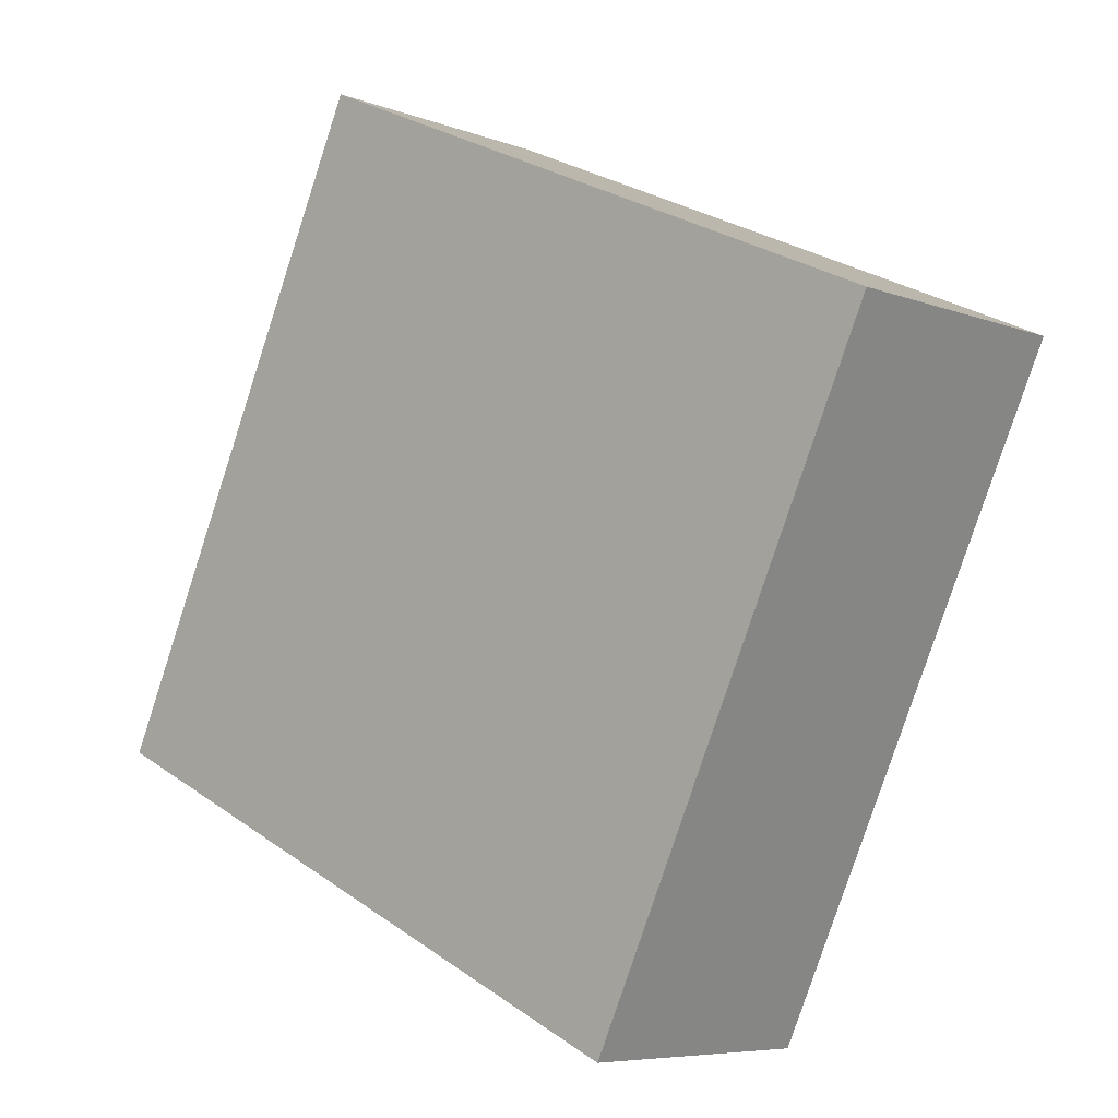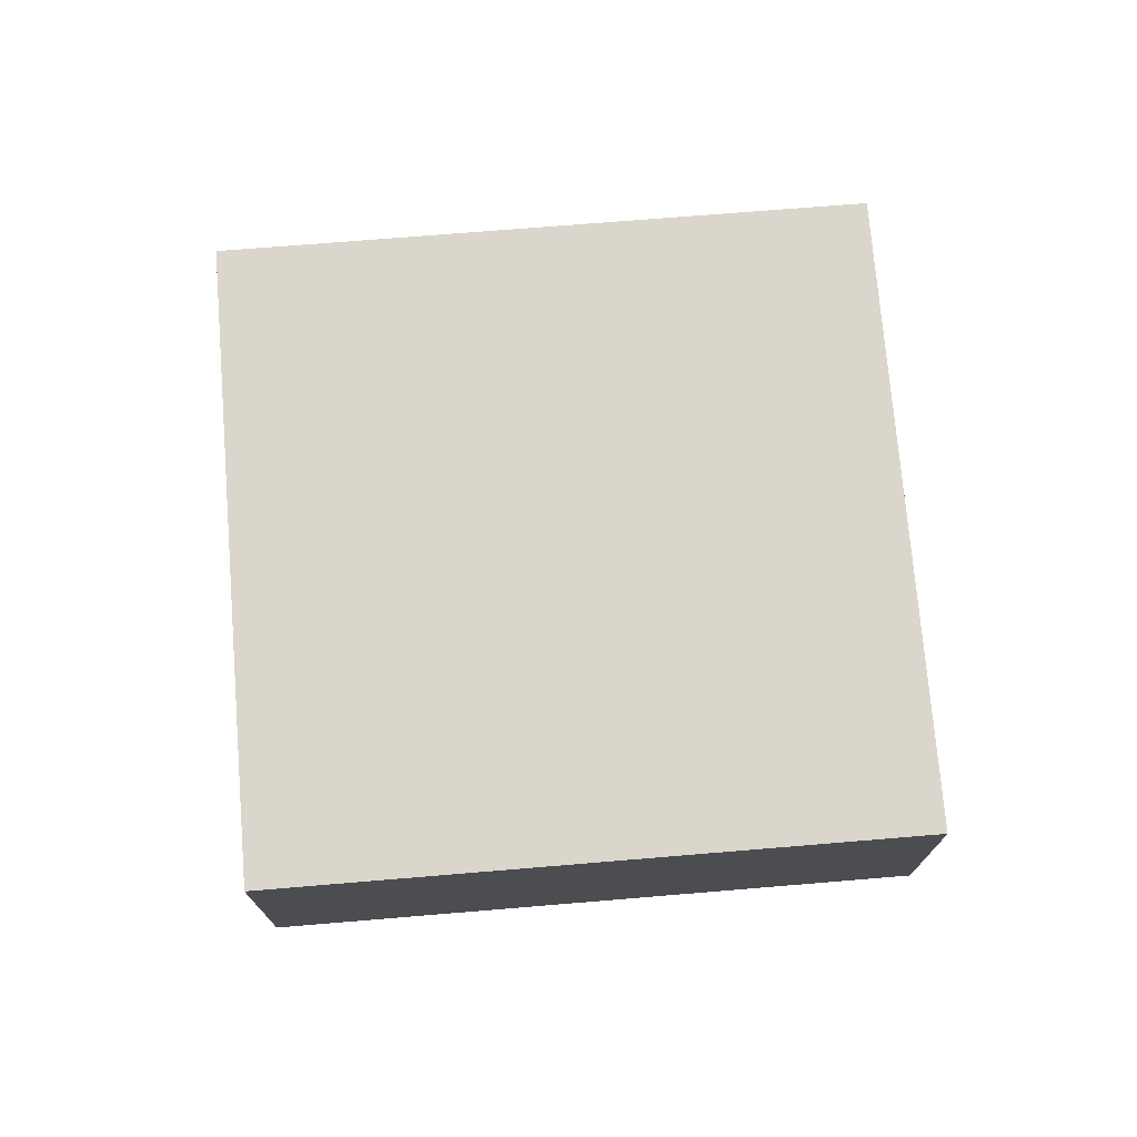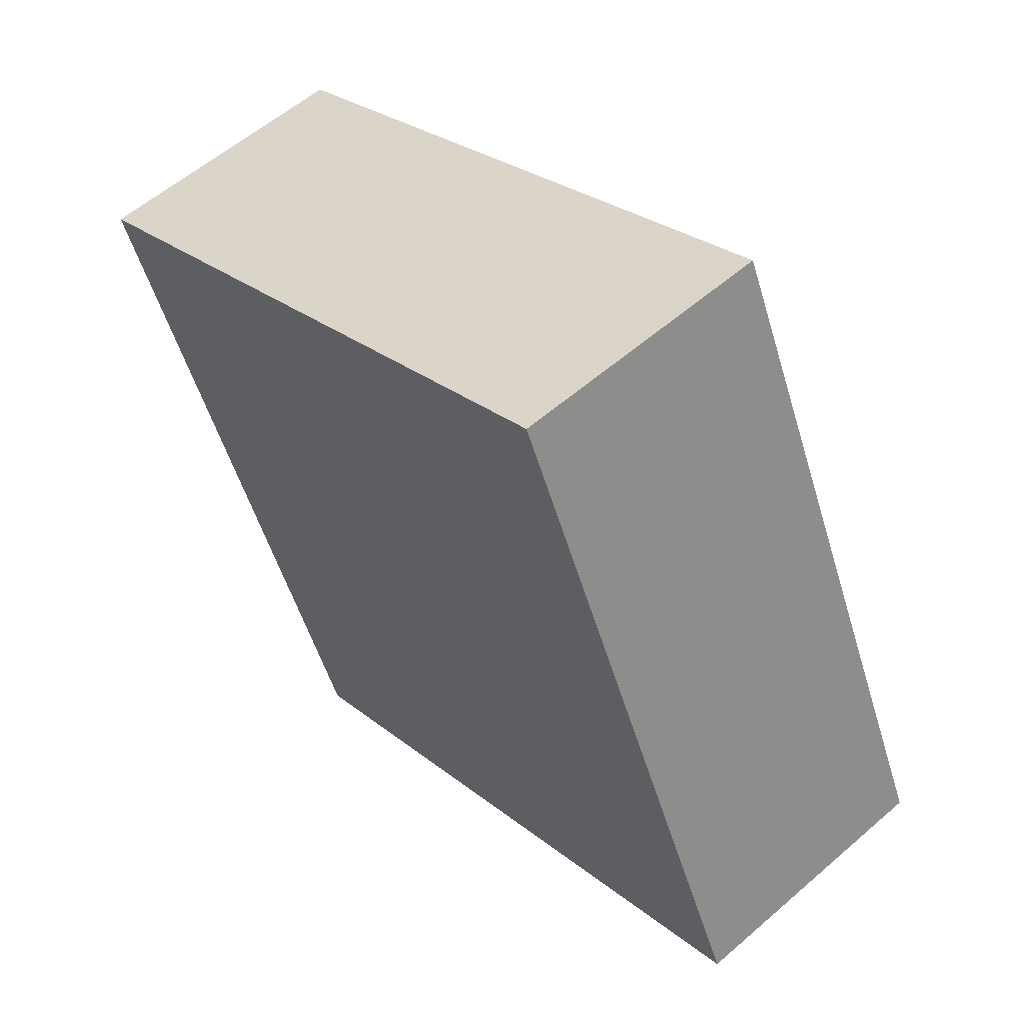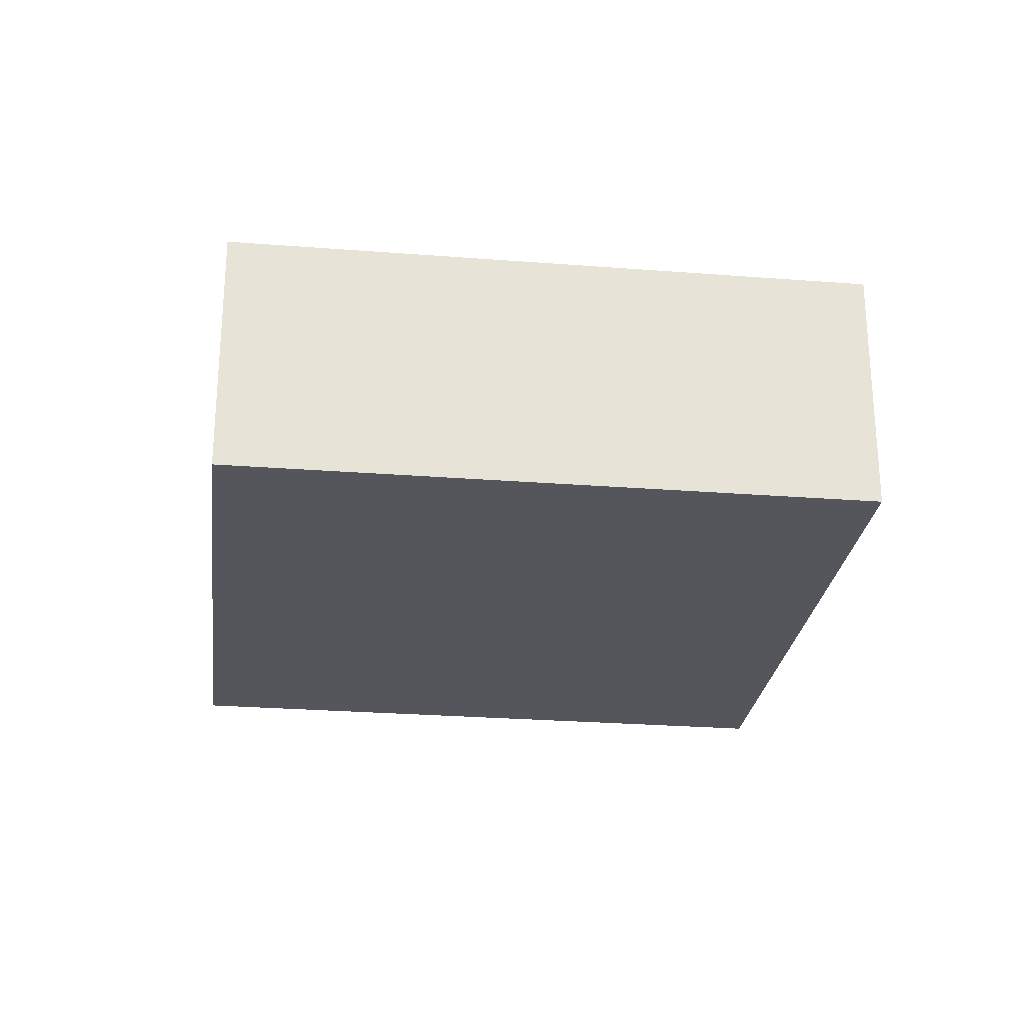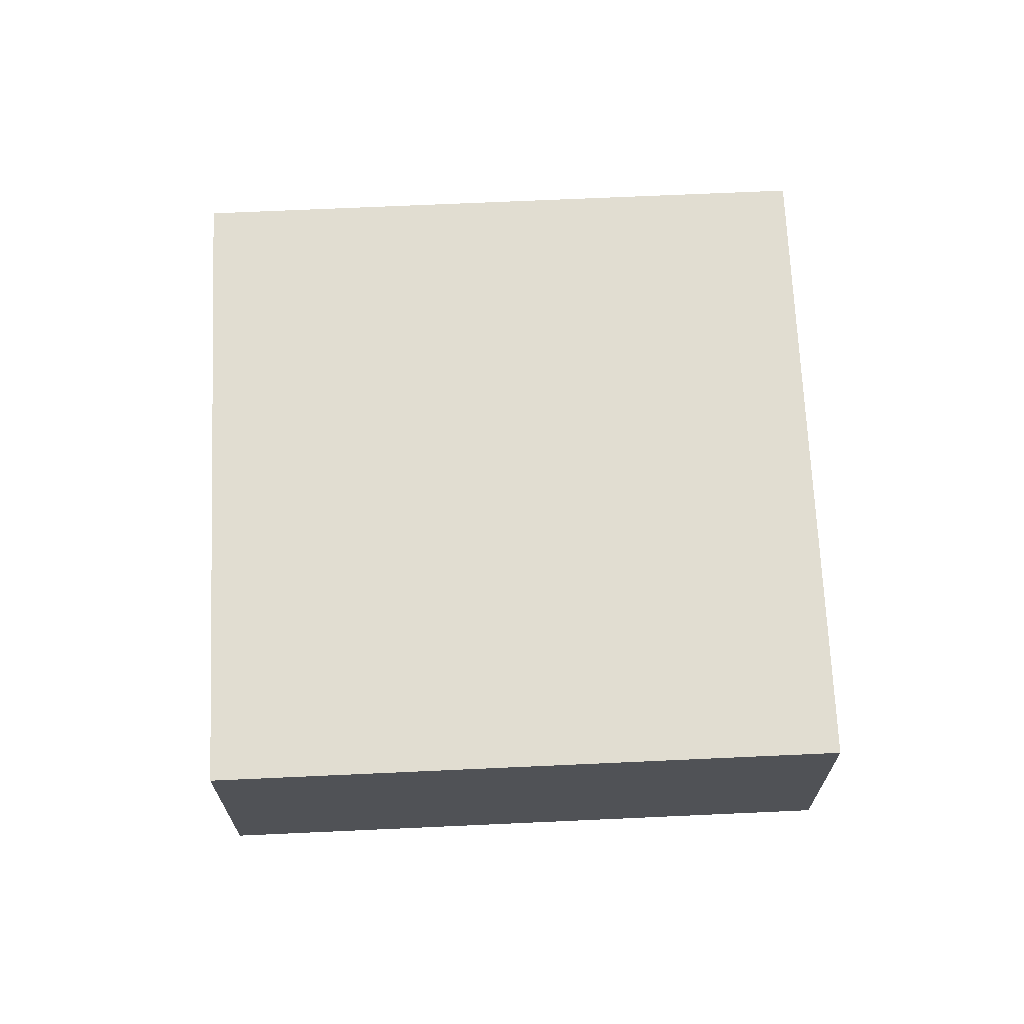
<metadata>
{"format":"obj","ext":"obj","renderer":"f3d","projection":"perspective","resolution":1024,"background":"white","views":[{"elev":-6.8,"azim":-138.0,"up":"+Z"},{"elev":73.8,"azim":60.7,"up":"+Y"},{"elev":57.2,"azim":47.9,"up":"+Z"},{"elev":-26.2,"azim":-121.7,"up":"+Y"},{"elev":68.7,"azim":152.8,"up":"+Y"}]}
</metadata>
<code>
v  2.171 1.998 -4.718
v  4.641 1.998 2.124
v  6.802 1.998 -2.598
v  4.258e-05 1.998 -6.312e-05
v  2.171 2.889e-16 -4.718
v  0 0 0
v  4.641 -1.301e-16 2.124
v  6.802 1.591e-16 -2.598
g defaultobject
f 1 2 3
f 2 1 4
f 4 5 6
f 5 4 1
f 7 4 6
f 4 7 2
f 8 2 7
f 2 8 3
f 1 8 5
f 8 1 3
f 5 7 6
f 7 5 8

</code>
